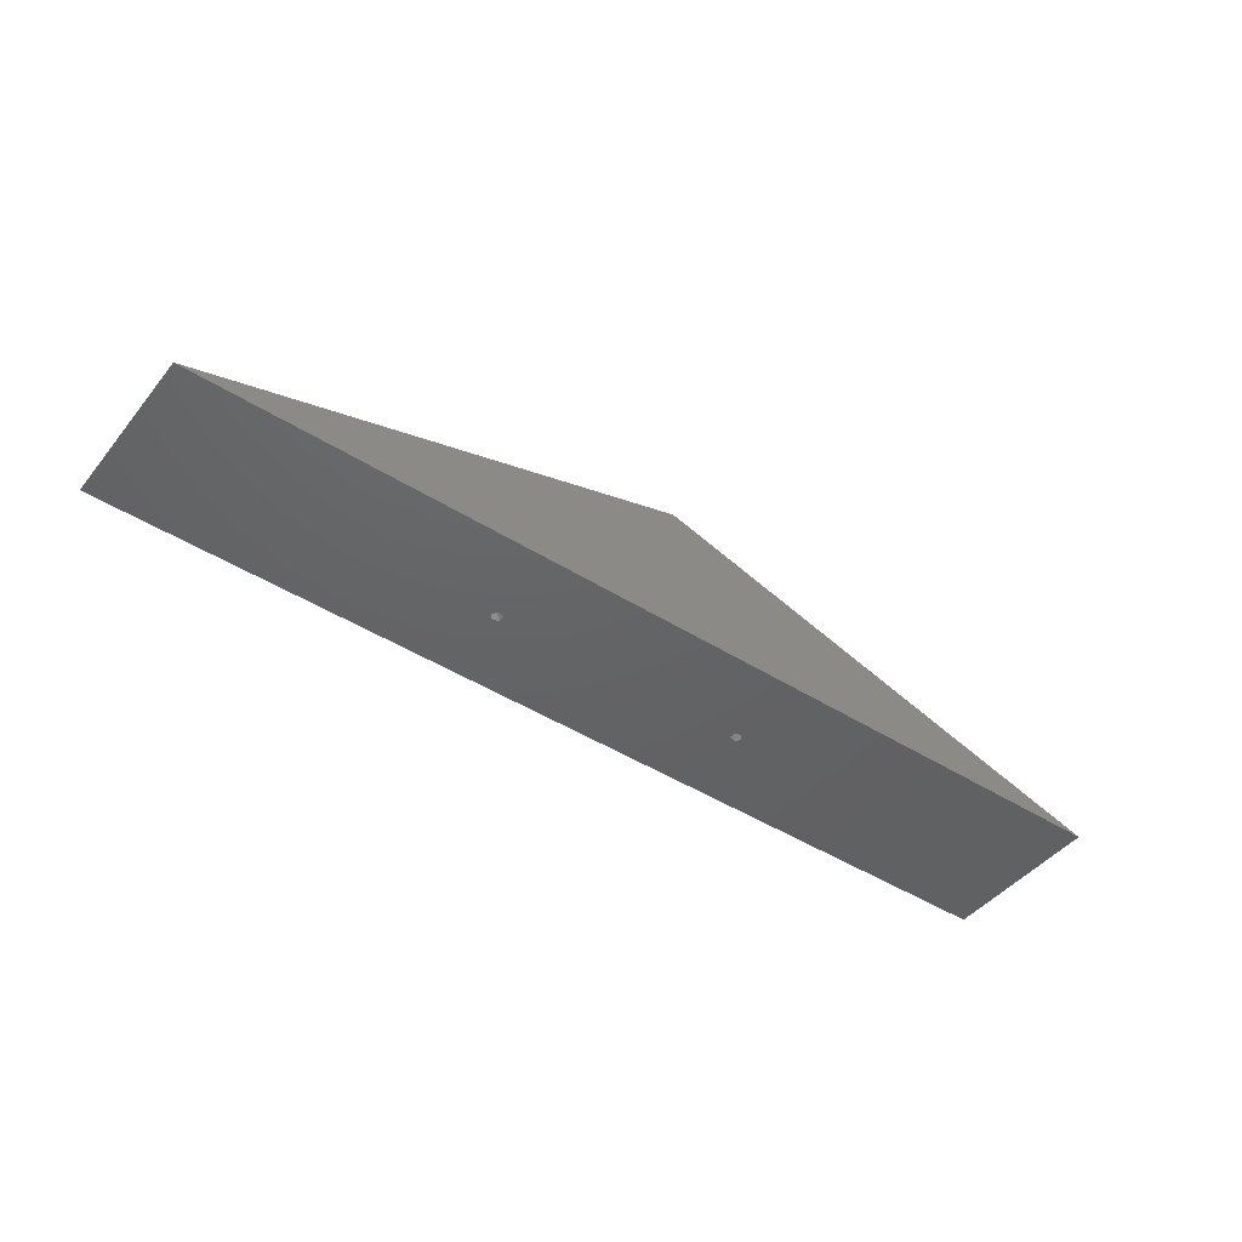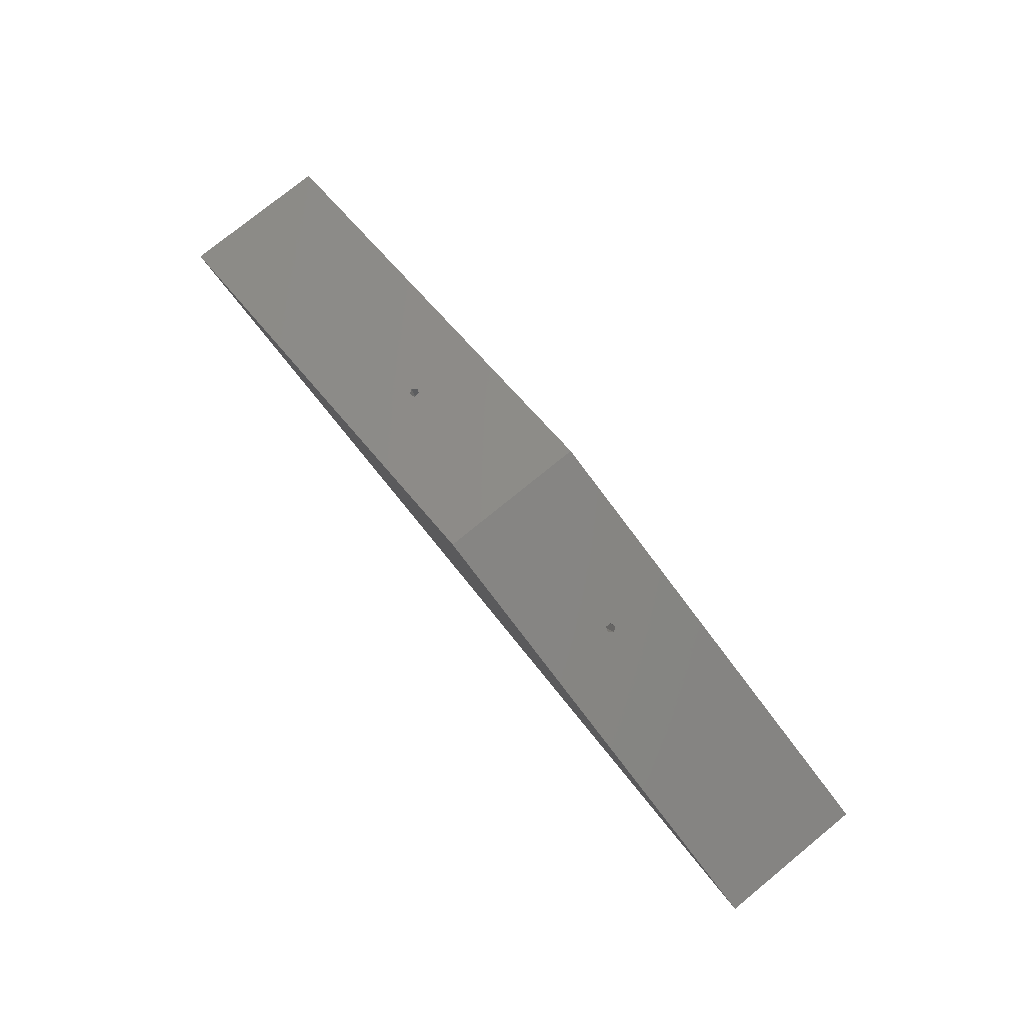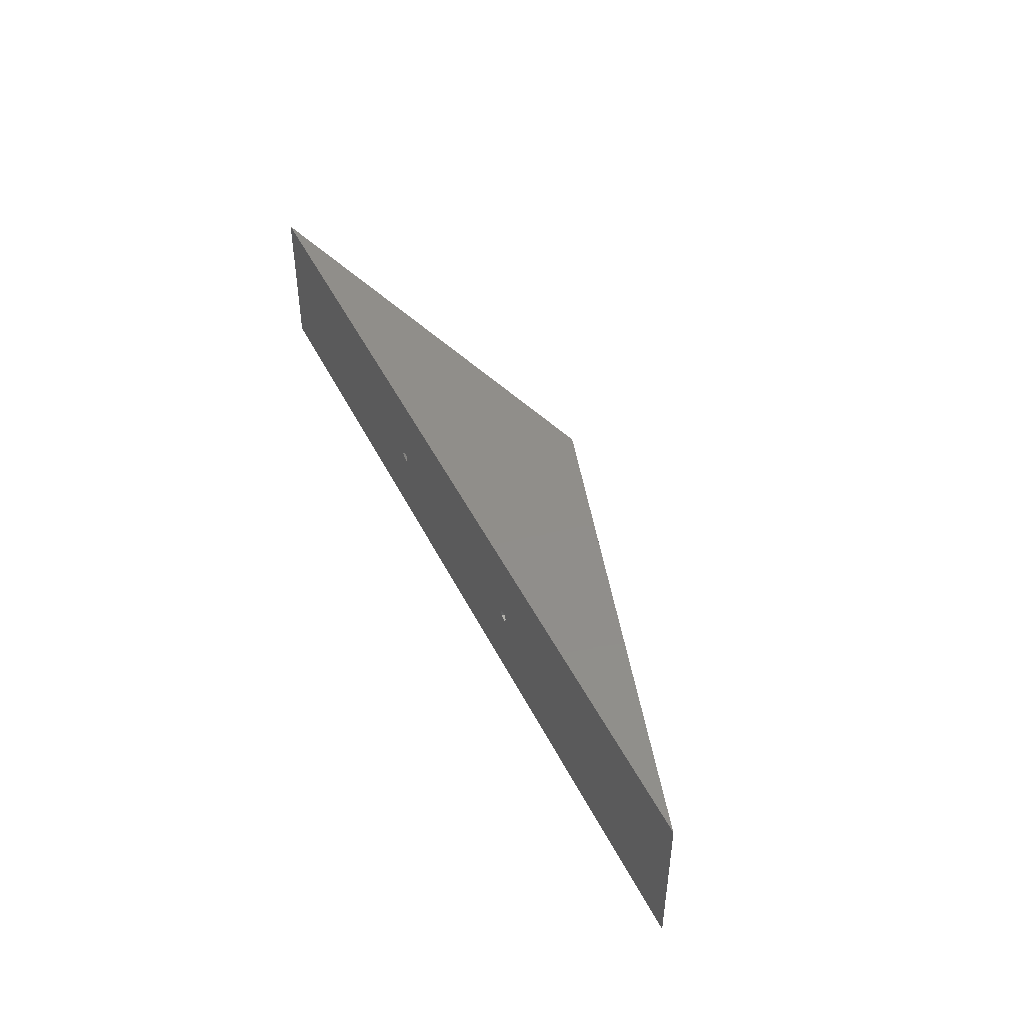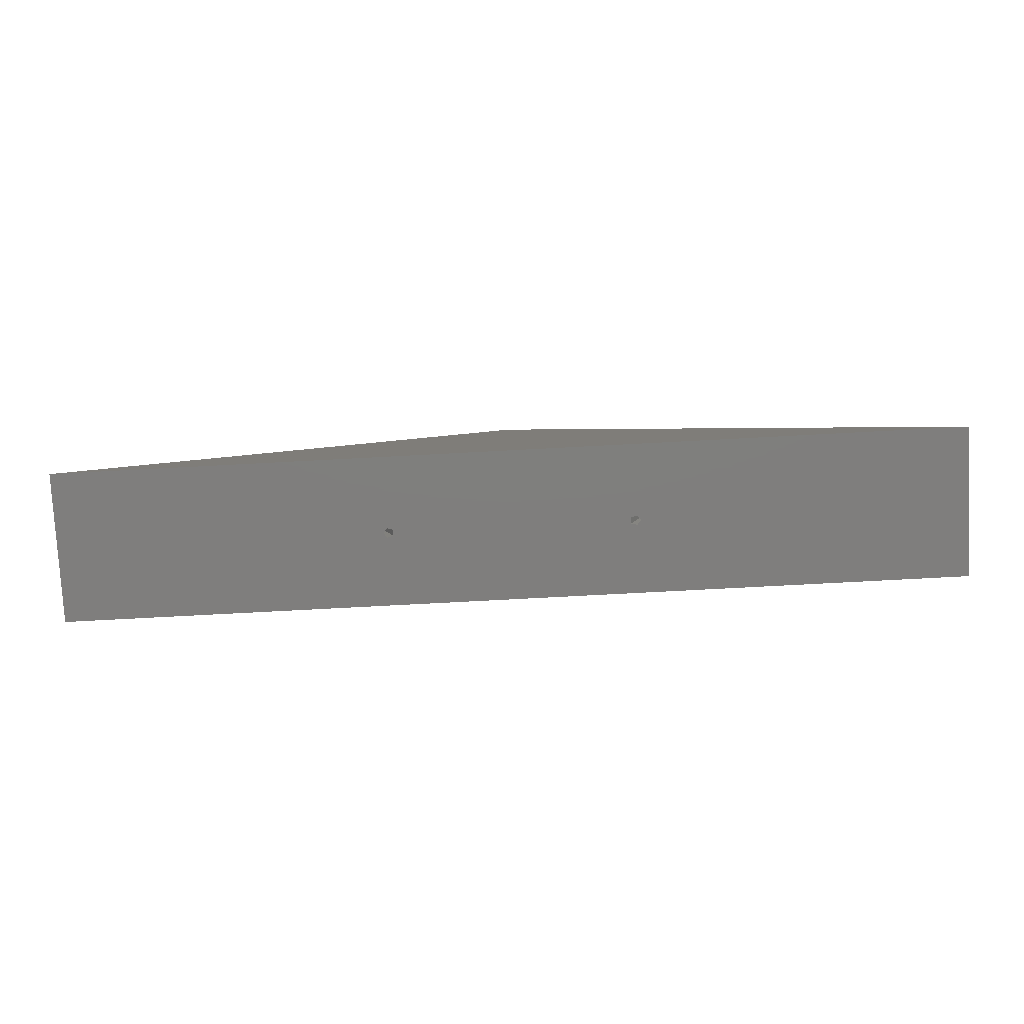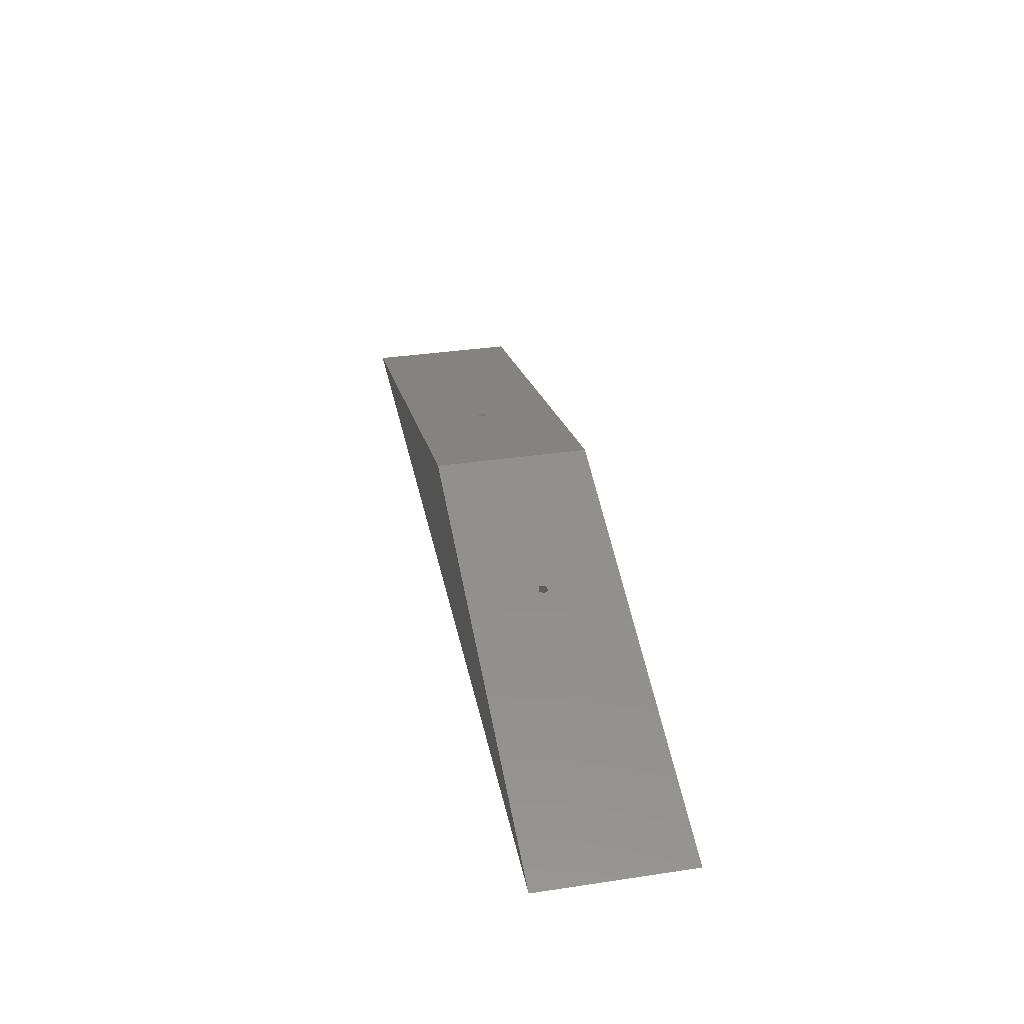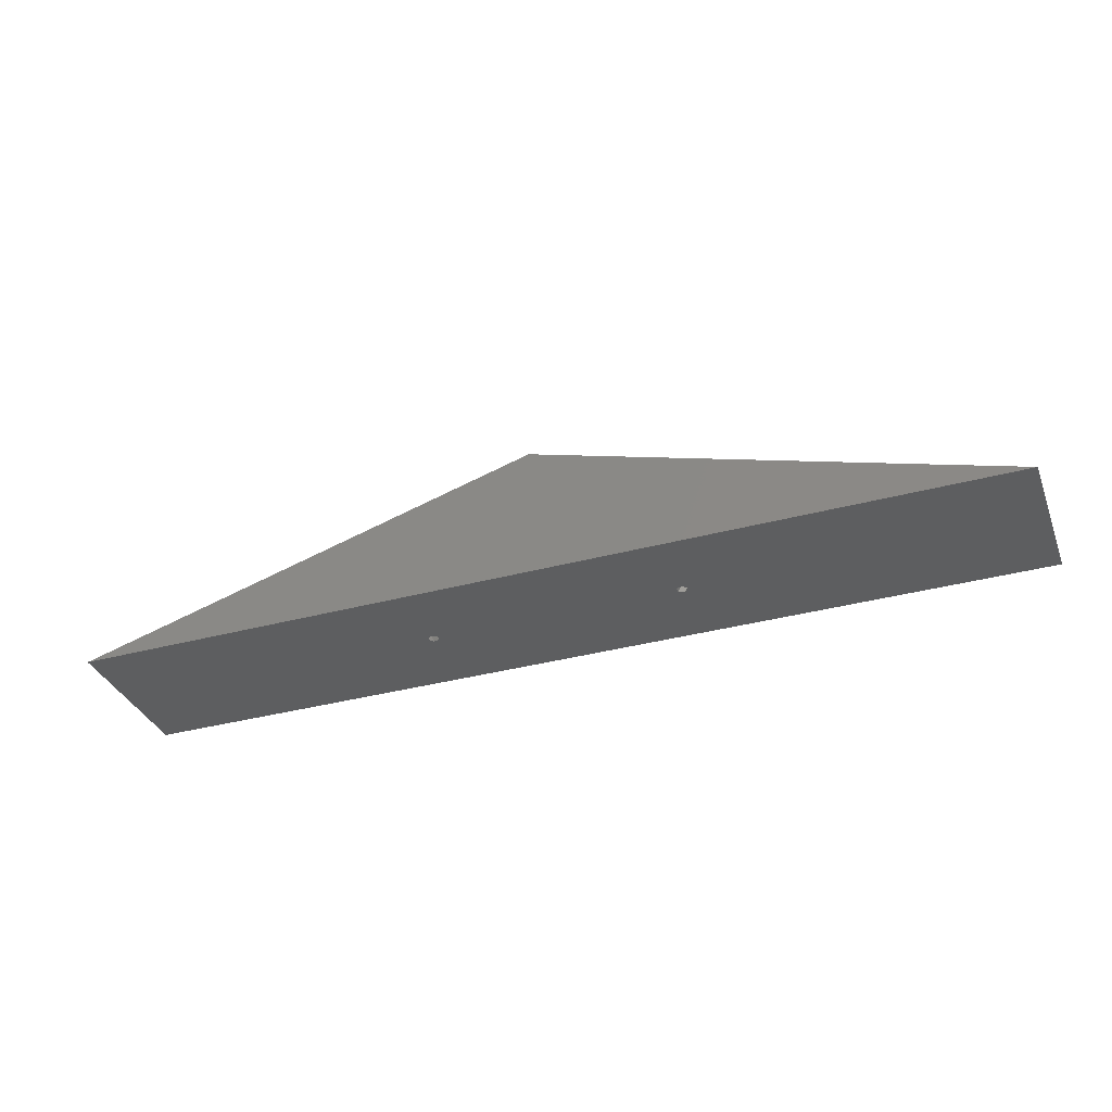
<metadata>
{"format":"stl","ext":"stl","renderer":"f3d","projection":"perspective","resolution":1024,"background":"white","views":[{"elev":-45.1,"azim":-36.2,"up":"+Y"},{"elev":77.6,"azim":-129.1,"up":"+Y"},{"elev":46.0,"azim":64.8,"up":"+Z"},{"elev":-78.5,"azim":3.0,"up":"+Y"},{"elev":35.2,"azim":-101.2,"up":"+Y"},{"elev":-34.9,"azim":-160.1,"up":"+Y"}]}
</metadata>
<code>
# stl→obj: 34 verts, 72 faces
v -20.9 0 11.69
v -26.94 14.54 11.71
v -21.12 0 11.97
v -26.93 14.55 11.69
v -27.5 14.38 12.5
v -21.54 0 12.5
v -26.01 14.82 12
v -19.88 0 12
v -20.9 0 13.31
v -26.01 14.82 13
v -19.88 0 13
v -26.93 14.55 13.31
v -21.33 0 12.77
v -27.48 14.38 12.52
v 0 22.5 0
v 76.2 0 0
v -76.2 0 0
v 20.9 0 13.31
v 19.88 0 13
v 19.88 0 12
v 20.9 0 11.69
v -76.2 0 25.4
v 76.2 0 25.4
v 21.33 0 12.77
v 21.54 0 12.5
v 21.12 0 11.97
v 0 22.5 25.4
v 26.94 14.54 11.71
v 26.93 14.55 11.69
v 27.5 14.38 12.5
v 26.01 14.82 12
v 26.01 14.82 13
v 26.93 14.55 13.31
v 27.48 14.38 12.52
f 1 2 3
f 2 1 4
f 3 5 6
f 5 3 2
f 7 1 8
f 1 7 4
f 9 10 11
f 10 9 12
f 13 5 14
f 5 13 6
f 8 10 7
f 10 8 11
f 9 14 12
f 14 9 13
f 15 16 17
f 11 18 9
f 11 19 18
f 8 19 11
f 8 20 19
f 1 20 8
f 20 1 21
f 22 9 23
f 22 13 9
f 22 6 13
f 17 6 22
f 6 17 3
f 1 17 21
f 3 17 1
f 18 23 9
f 24 23 18
f 25 23 24
f 16 25 26
f 16 26 21
f 25 16 23
f 16 21 17
f 27 12 22
f 27 10 12
f 15 10 27
f 7 15 4
f 10 15 7
f 14 22 12
f 5 22 14
f 17 5 2
f 17 2 4
f 17 4 15
f 5 17 22
f 23 27 22
f 21 28 29
f 28 21 26
f 26 30 28
f 30 26 25
f 31 21 29
f 21 31 20
f 18 32 33
f 32 18 19
f 24 30 25
f 30 24 34
f 19 31 32
f 31 19 20
f 18 34 24
f 34 18 33
f 23 33 27
f 23 34 33
f 23 30 34
f 16 30 23
f 30 16 28
f 28 16 29
f 32 27 33
f 15 32 31
f 32 15 27
f 29 15 31
f 15 29 16

</code>
